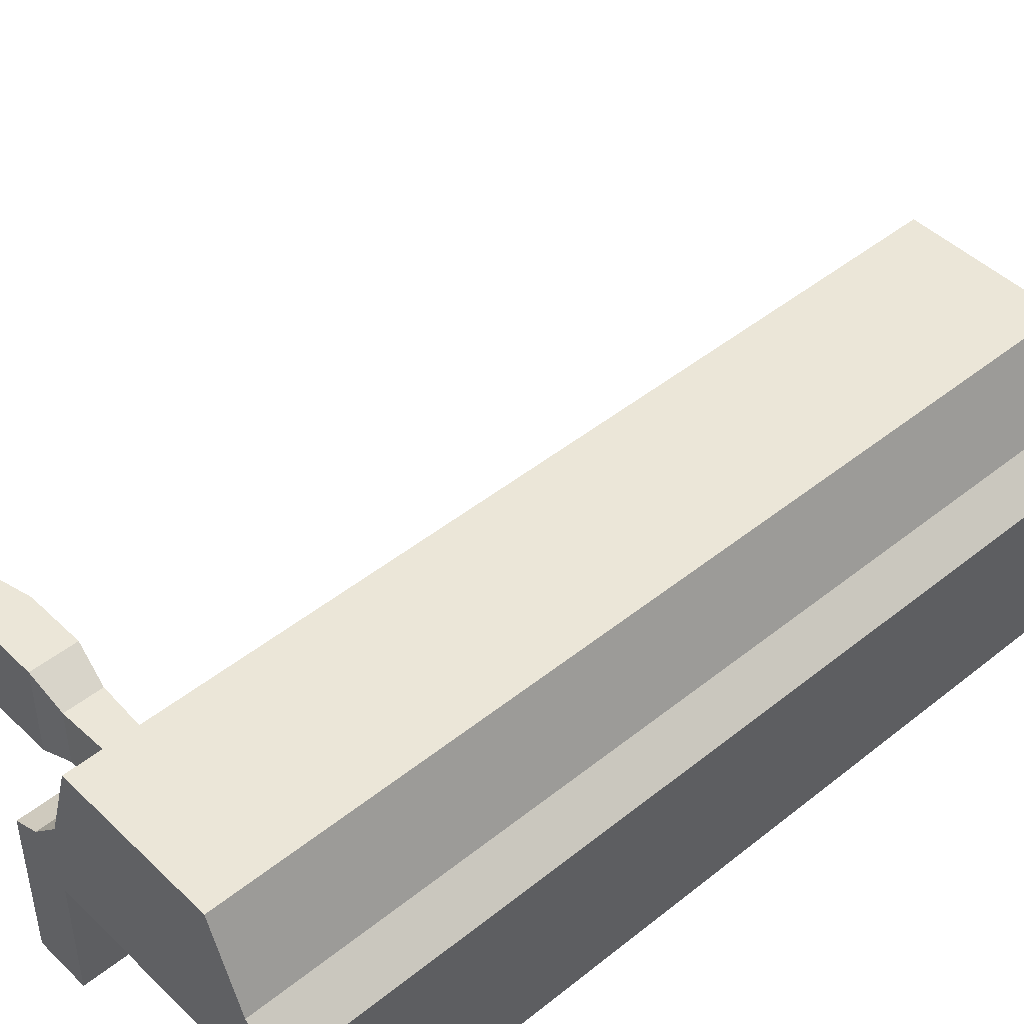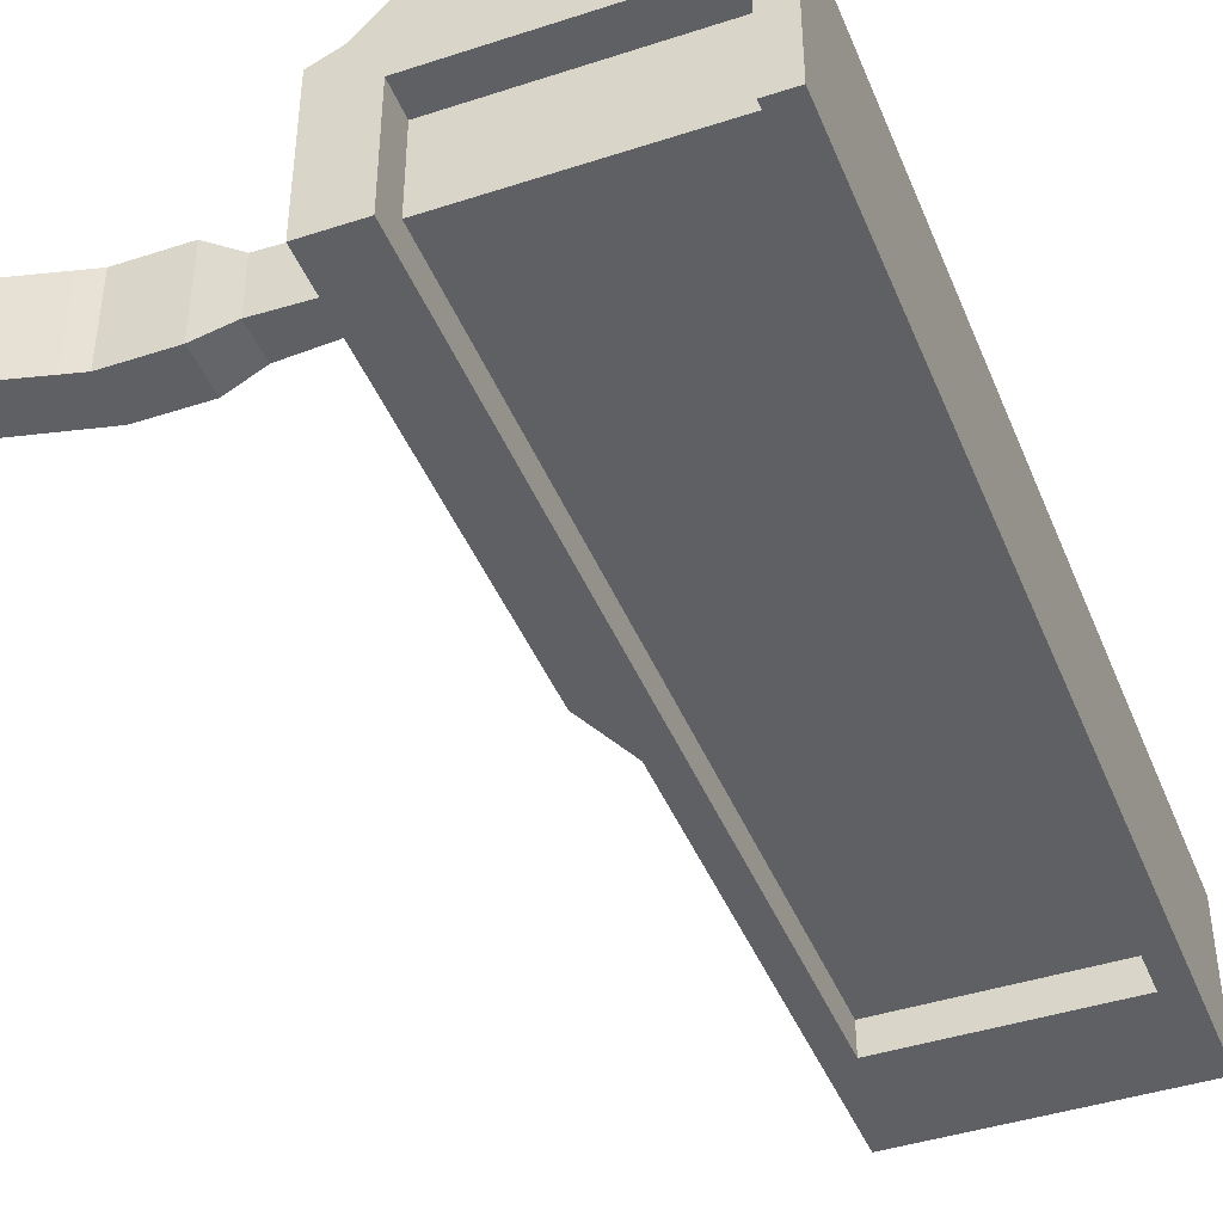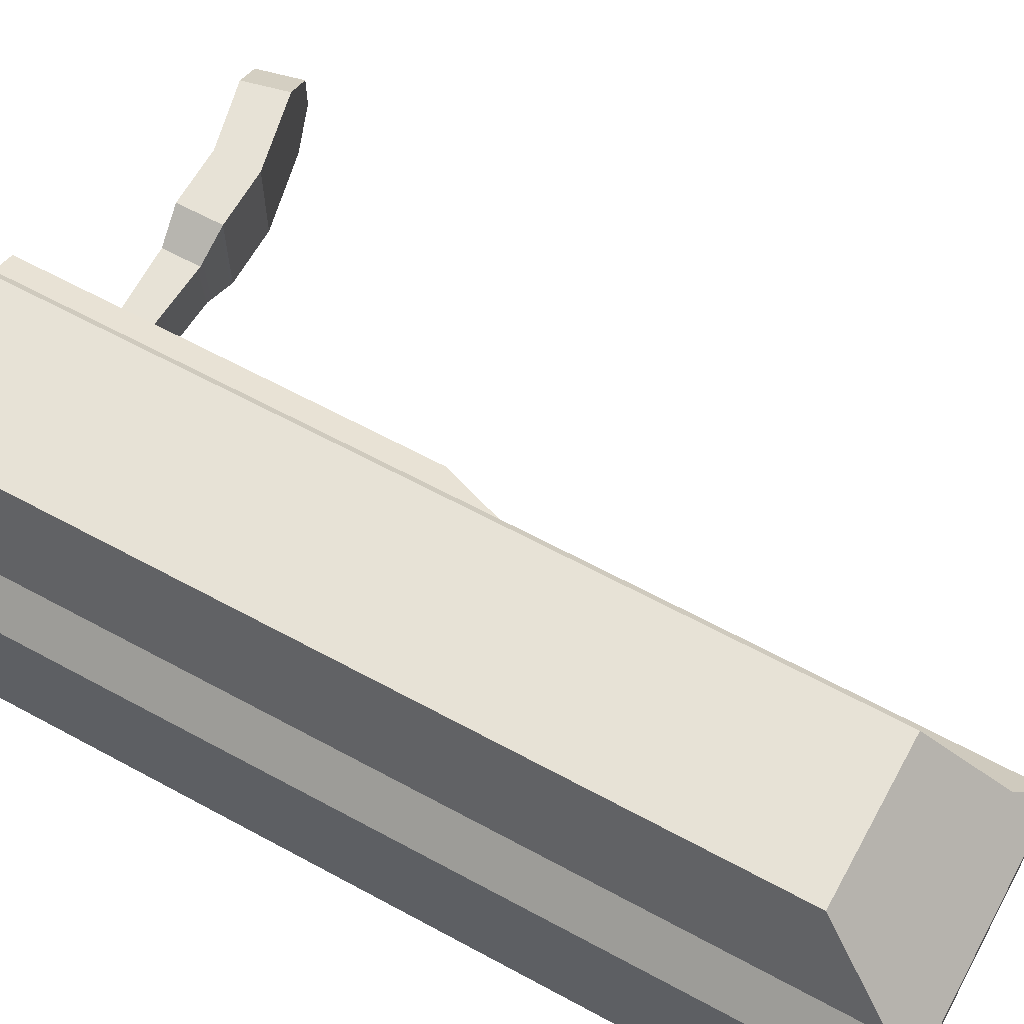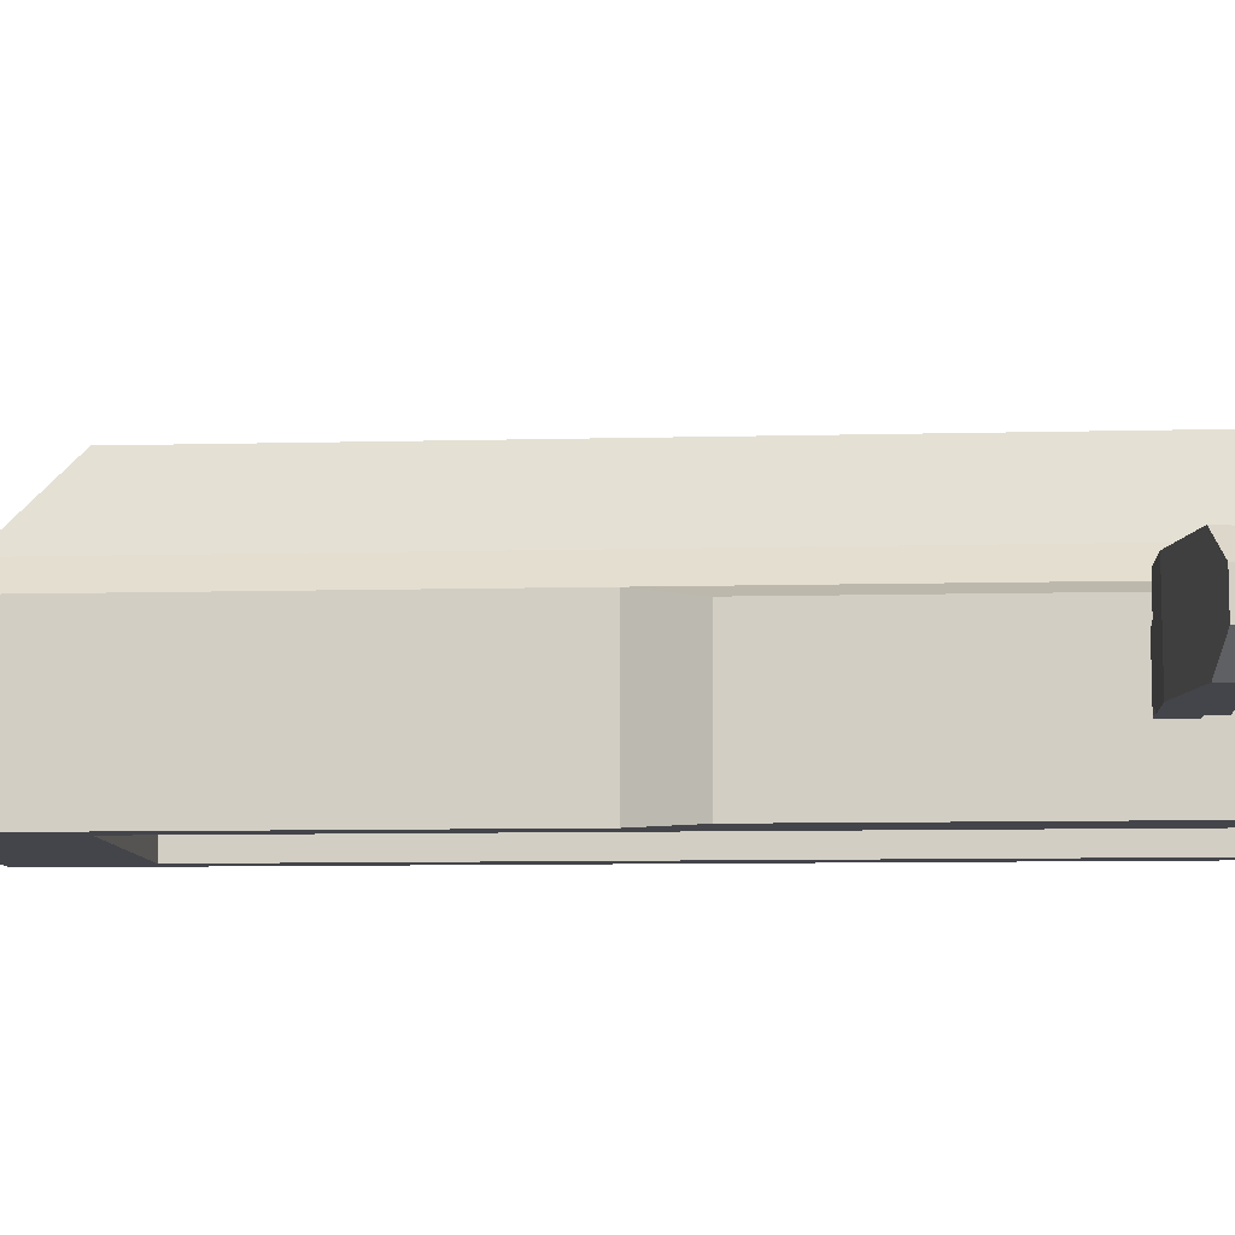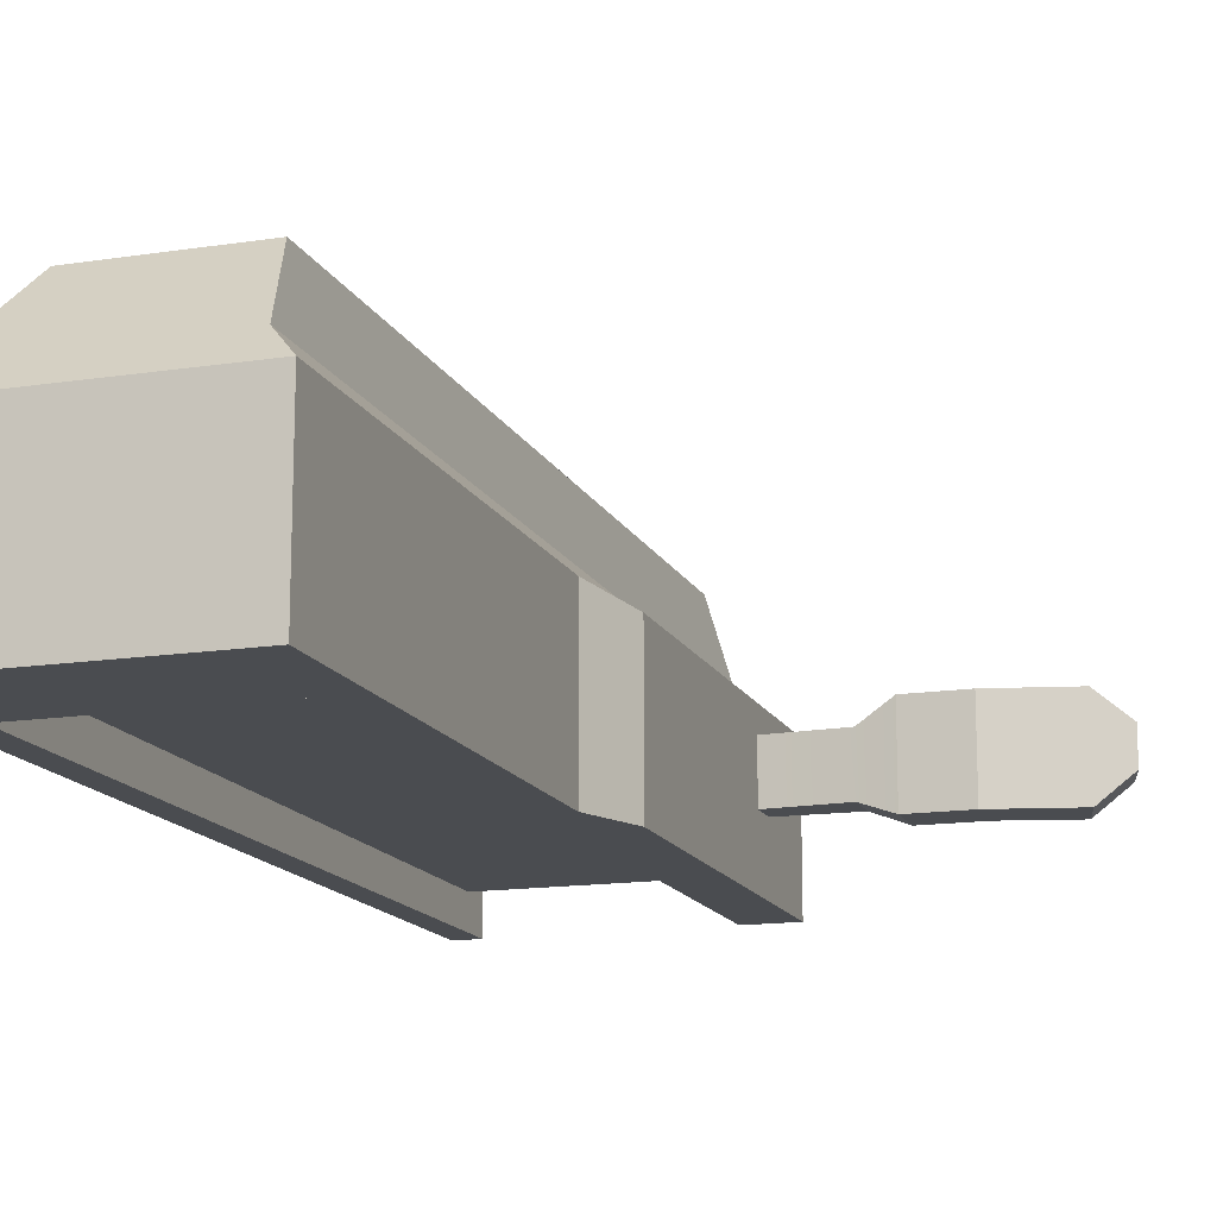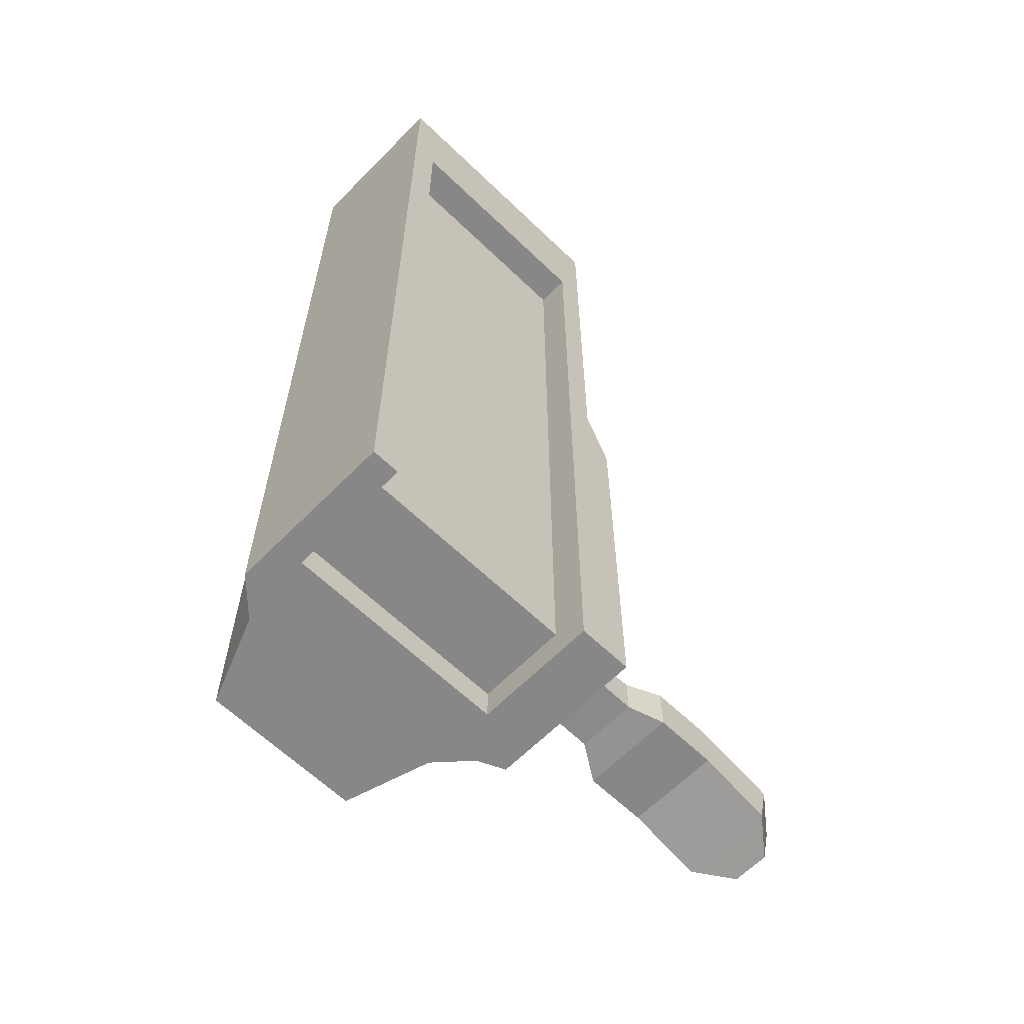
<metadata>
{"format":"obj","ext":"obj","renderer":"f3d","projection":"perspective","resolution":1024,"background":"white","views":[{"elev":46.1,"azim":47.5,"up":"+Z"},{"elev":-42.9,"azim":21.2,"up":"+Z"},{"elev":63.0,"azim":118.8,"up":"+Z"},{"elev":-9.2,"azim":-86.1,"up":"+Z"},{"elev":-14.8,"azim":-161.7,"up":"+Z"},{"elev":-62.6,"azim":135.7,"up":"+Y"}]}
</metadata>
<code>
g Bolt
v 0.03393 -0.008337 -0.004255
v 0.01335 -0.008337 -0.004255
v 0.01335 -0.0462 -0.004255
v 0.03393 -0.0462 -0.004255
v 0.03393 0.02952 -0.004255
v 0.01335 0.02952 -0.004255
v 0.03647 -0.004375 -0.007401
v 0.03647 -0.004375 0.007863
v 0.03647 0.04059 0.007863
v 0.03647 0.04059 -0.007401
v 0.03647 -0.04934 -0.007401
v 0.03647 -0.04934 0.007863
v 0.01335 -0.0462 -0.004255
v 0.01335 -0.0462 0.003885
v 0.03393 -0.0462 0.003885
v 0.03393 -0.0462 -0.004255
v 0.01353 -0.04934 0.01078
v 0.01588 -0.04934 0.01857
v 0.03038 -0.04934 0.01857
v 0.03347 -0.04934 0.01078
v 0.01081 -0.04934 0.007863
v 0.03647 -0.04934 0.007863
v 0.01335 -0.04934 0.003885
v 0.01081 -0.04934 -0.007401
v 0.01335 -0.04934 -0.007401
v 0.03393 -0.04934 0.003885
v 0.03647 -0.04934 -0.007401
v 0.03393 -0.04934 -0.007401
v 0.008394 -0.04934 0.006764
v 0.008394 -0.04934 -0.007401
v 0.01588 -0.004375 0.01857
v 0.03038 -0.004375 0.01857
v 0.03038 -0.04934 0.01857
v 0.01588 -0.04934 0.01857
v 0.01588 0.03087 0.01857
v 0.03038 0.03087 0.01857
v 0.03347 -0.04934 0.01078
v 0.03347 -0.004375 0.01078
v 0.03647 -0.004375 0.007863
v 0.03647 -0.04934 0.007863
v 0.03347 0.03794 0.01078
v 0.03647 0.04059 0.007863
v 0.01353 0.03794 0.01078
v 0.01353 -0.004375 0.01078
v 0.01081 -0.004375 0.007863
v 0.01081 0.04059 0.007863
v 0.01081 -0.04934 0.007863
v 0.01353 -0.04934 0.01078
v 0.03647 0.04059 -0.007401
v 0.03647 0.04059 0.007863
v 0.01081 0.04059 0.007863
v 0.01081 0.04059 -0.007401
v 0.01353 0.03794 0.01078
v 0.03347 0.03794 0.01078
v 0.03038 0.03087 0.01857
v 0.01588 0.03087 0.01857
v 0.01081 0.04059 0.007863
v 0.03647 0.04059 0.007863
v 0.01081 -0.004375 -0.007401
v 0.01081 -0.004375 0.007863
v 0.008394 -0.01032 0.006764
v 0.008394 -0.01032 -0.007401
v 0.01335 -0.00991 -0.007401
v 0.01081 -0.004375 -0.007401
v 0.01081 -0.04934 -0.007401
v 0.008394 -0.01032 -0.007401
v 0.01335 -0.04934 -0.007401
v 0.01335 0.02952 -0.007401
v 0.01081 0.04059 -0.007401
v 0.03647 0.04059 -0.007401
v 0.03393 0.02952 -0.007401
v 0.03647 -0.004375 -0.007401
v 0.03393 -0.00991 -0.007401
v 0.03647 -0.04934 -0.007401
v 0.03393 -0.04934 -0.007401
v 0.008394 -0.04934 -0.007401
v 0.01335 -0.0462 -0.004255
v 0.01335 -0.008337 -0.004255
v 0.01335 -0.00991 -0.007401
v 0.01335 -0.04934 -0.007401
v 0.01335 -0.04934 0.003885
v 0.01335 -0.0462 0.003885
v 0.01335 0.02952 -0.007401
v 0.01335 0.02952 -0.004255
v 0.03393 -0.008337 -0.004255
v 0.03393 -0.00991 -0.007401
v 0.03393 0.02952 -0.007401
v 0.03393 0.02952 -0.004255
v 0.03393 -0.0462 -0.004255
v 0.03393 -0.04934 -0.007401
v 0.03393 -0.04934 0.003885
v 0.03393 -0.0462 0.003885
v 0.01335 0.02952 -0.004255
v 0.03393 0.02952 -0.004255
v 0.03393 0.02952 -0.007401
v 0.01335 0.02952 -0.007401
v 0.03393 -0.0462 0.003885
v 0.01335 -0.0462 0.003885
v 0.01335 -0.04934 0.003885
v 0.03393 -0.04934 0.003885
v 0.01081 0.04059 0.007863
v 0.01081 -0.004375 0.007863
v 0.01081 -0.004375 -0.007401
v 0.01081 0.04059 -0.007401
v 0.008394 -0.01032 0.006764
v 0.008394 -0.0373 0.004342
v 0.008394 -0.0373 -0.001136
v 0.008394 -0.01032 -0.007401
v 0.008394 -0.04934 -0.007401
v 0.008394 -0.04026 -0.001136
v 0.008394 -0.04934 0.006764
v 0.008394 -0.04026 0.004342
v 0.01081 -0.04934 0.007863
v 0.008394 -0.04934 0.006764
v 0.008394 -0.01032 0.006764
v 0.01081 -0.004375 0.007863
v 0.03038 0.03087 0.01857
v 0.03347 0.03794 0.01078
v 0.03347 -0.004375 0.01078
v 0.03038 -0.004375 0.01857
v 0.03038 -0.04934 0.01857
v 0.03347 -0.04934 0.01078
v 0.01588 -0.004375 0.01857
v 0.01588 -0.04934 0.01857
v 0.01353 -0.04934 0.01078
v 0.01353 -0.004375 0.01078
v 0.01588 0.03087 0.01857
v 0.01353 0.03794 0.01078
v 0.001042 -0.04048 0.004342
v 0.001042 -0.04048 -0.001136
v -0.002118 -0.04086 -0.002307
v -0.002118 -0.04086 0.006395
v 0.008394 -0.04026 -0.001136
v 0.001042 -0.04048 -0.001136
v 0.001042 -0.04048 0.004342
v 0.008394 -0.04026 0.004342
v -0.002118 -0.03648 0.006395
v -0.007878 -0.03648 0.006395
v -0.007878 -0.03648 -0.002307
v -0.002118 -0.03648 -0.002307
v -0.002118 -0.03648 0.006395
v -0.002118 -0.04086 0.006395
v -0.007878 -0.04086 0.006395
v -0.007878 -0.03648 0.006395
v -0.01568 -0.03831 0.006395
v -0.01469 -0.04257 0.006395
v 0.001042 -0.04048 -0.001136
v 0.008394 -0.04026 -0.001136
v 0.008394 -0.0373 -0.001136
v 0.001042 -0.03686 -0.001136
v 0.001042 -0.03686 -0.001136
v -0.002118 -0.03648 -0.002307
v -0.002118 -0.04086 -0.002307
v 0.001042 -0.04048 -0.001136
v -0.01881 -0.03904 0.00033
v -0.01881 -0.03904 0.003758
v -0.01782 -0.0433 0.003758
v -0.01782 -0.0433 0.00033
v 0.008394 -0.0373 0.004342
v 0.008394 -0.04026 0.004342
v 0.001042 -0.04048 0.004342
v 0.001042 -0.03686 0.004342
v 0.001042 -0.03686 0.004342
v 0.001042 -0.04048 0.004342
v -0.002118 -0.04086 0.006395
v -0.002118 -0.03648 0.006395
v 0.001042 -0.03686 0.004342
v -0.002118 -0.03648 0.006395
v -0.002118 -0.03648 -0.002307
v 0.001042 -0.03686 -0.001136
v 0.008394 -0.0373 -0.001136
v 0.008394 -0.0373 0.004342
v -0.002118 -0.04086 -0.002307
v -0.002118 -0.03648 -0.002307
v -0.007878 -0.03648 -0.002307
v -0.007878 -0.04086 -0.002307
v -0.01568 -0.03831 -0.002307
v -0.01469 -0.04257 -0.002307
v -0.01881 -0.03904 0.00033
v -0.01782 -0.0433 0.00033
v -0.01469 -0.04257 -0.002307
v -0.01568 -0.03831 -0.002307
v -0.01881 -0.03904 0.003758
v -0.01568 -0.03831 0.006395
v -0.01469 -0.04257 0.006395
v -0.01782 -0.0433 0.003758
v -0.002118 -0.04086 0.006395
v -0.002118 -0.04086 -0.002307
v -0.007878 -0.04086 -0.002307
v -0.007878 -0.04086 0.006395
v -0.01881 -0.03904 0.00033
v -0.01568 -0.03831 0.006395
v -0.01881 -0.03904 0.003758
v -0.01568 -0.03831 -0.002307
v -0.007878 -0.03648 -0.002307
v -0.007878 -0.03648 0.006395
v -0.01782 -0.0433 0.003758
v -0.01469 -0.04257 -0.002307
v -0.01782 -0.0433 0.00033
v -0.01469 -0.04257 0.006395
v -0.007878 -0.04086 0.006395
v -0.007878 -0.04086 -0.002307
g Bolt_0
f 3 2 1
f 4 3 1
f 1 2 5
f 2 6 5
f 9 8 7
f 10 9 7
f 7 8 11
f 8 12 11
f 15 14 13
f 16 15 13
f 19 18 17
f 20 19 17
f 20 17 21
f 22 20 21
f 22 21 23
f 21 24 23
f 24 25 23
f 26 22 23
f 27 22 26
f 28 27 26
f 21 29 24
f 29 30 24
f 33 32 31
f 34 33 31
f 31 32 35
f 32 36 35
f 39 38 37
f 40 39 37
f 38 39 41
f 39 42 41
f 45 44 43
f 46 45 43
f 45 47 44
f 47 48 44
f 51 50 49
f 52 51 49
f 55 54 53
f 56 55 53
f 53 54 57
f 54 58 57
f 61 60 59
f 62 61 59
f 65 64 63
f 66 64 65
f 67 65 63
f 63 64 68
f 64 69 68
f 69 70 68
f 70 71 68
f 70 72 71
f 72 73 71
f 72 74 73
f 74 75 73
f 76 66 65
f 79 78 77
f 80 79 77
f 81 80 77
f 82 81 77
f 79 83 78
f 83 84 78
f 87 86 85
f 88 87 85
f 85 86 89
f 86 90 89
f 90 91 89
f 91 92 89
f 95 94 93
f 96 95 93
f 99 98 97
f 100 99 97
f 103 102 101
f 104 103 101
f 107 106 105
f 108 107 105
f 109 107 108
f 110 107 109
f 109 111 110
f 111 105 106
f 106 112 111
f 110 111 112
f 115 114 113
f 116 115 113
f 119 118 117
f 120 119 117
f 119 120 121
f 122 119 121
f 125 124 123
f 126 125 123
f 126 123 127
f 128 126 127
f 131 130 129
f 132 131 129
f 135 134 133
f 136 135 133
f 139 138 137
f 140 139 137
f 143 142 141
f 144 143 141
f 144 145 143
f 145 146 143
f 149 148 147
f 150 149 147
f 153 152 151
f 154 153 151
f 157 156 155
f 158 157 155
f 161 160 159
f 162 161 159
f 165 164 163
f 166 165 163
f 169 168 167
f 170 169 167
f 170 167 171
f 167 172 171
f 175 174 173
f 176 175 173
f 177 175 176
f 178 177 176
f 181 180 179
f 182 181 179
f 185 184 183
f 186 185 183
f 189 188 187
f 190 189 187
f 193 192 191
f 191 192 194
f 194 192 195
f 196 195 192
f 199 198 197
f 197 198 200
f 200 198 201
f 202 201 198

</code>
